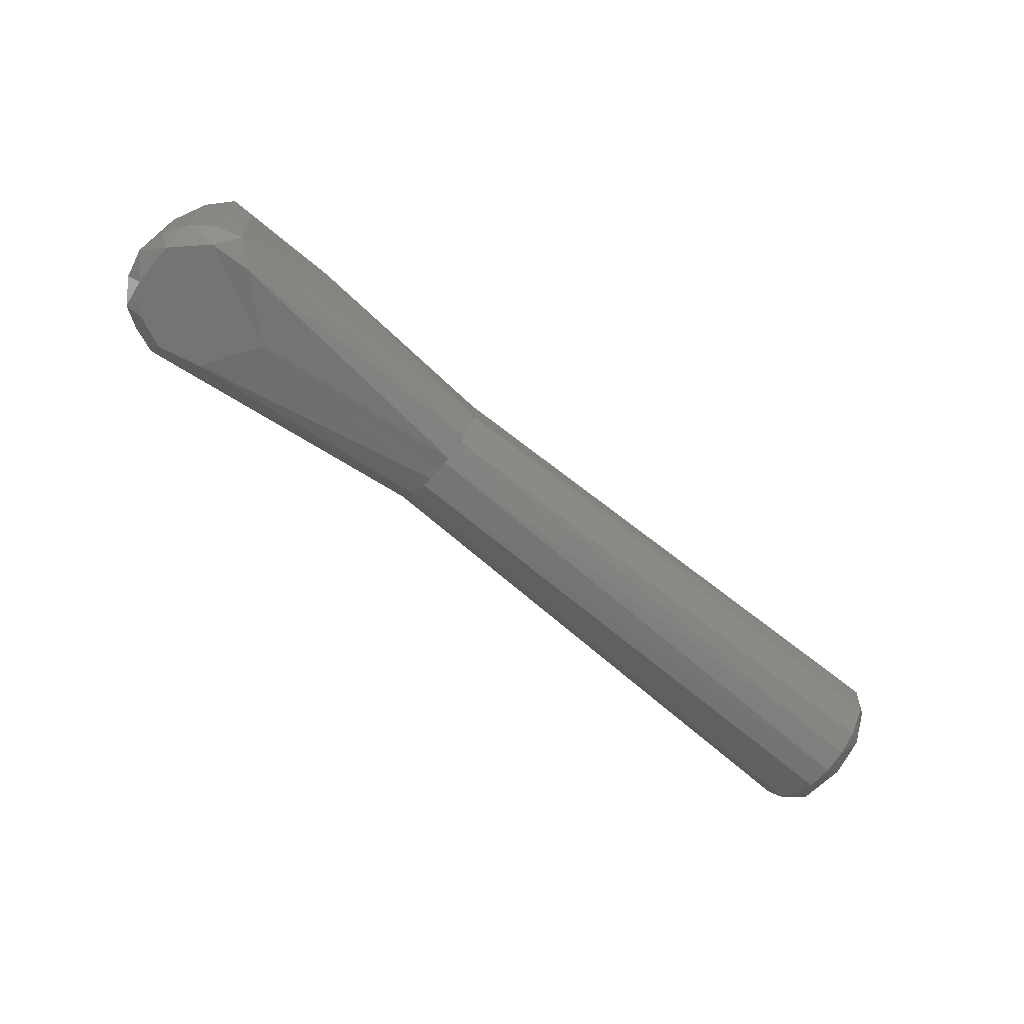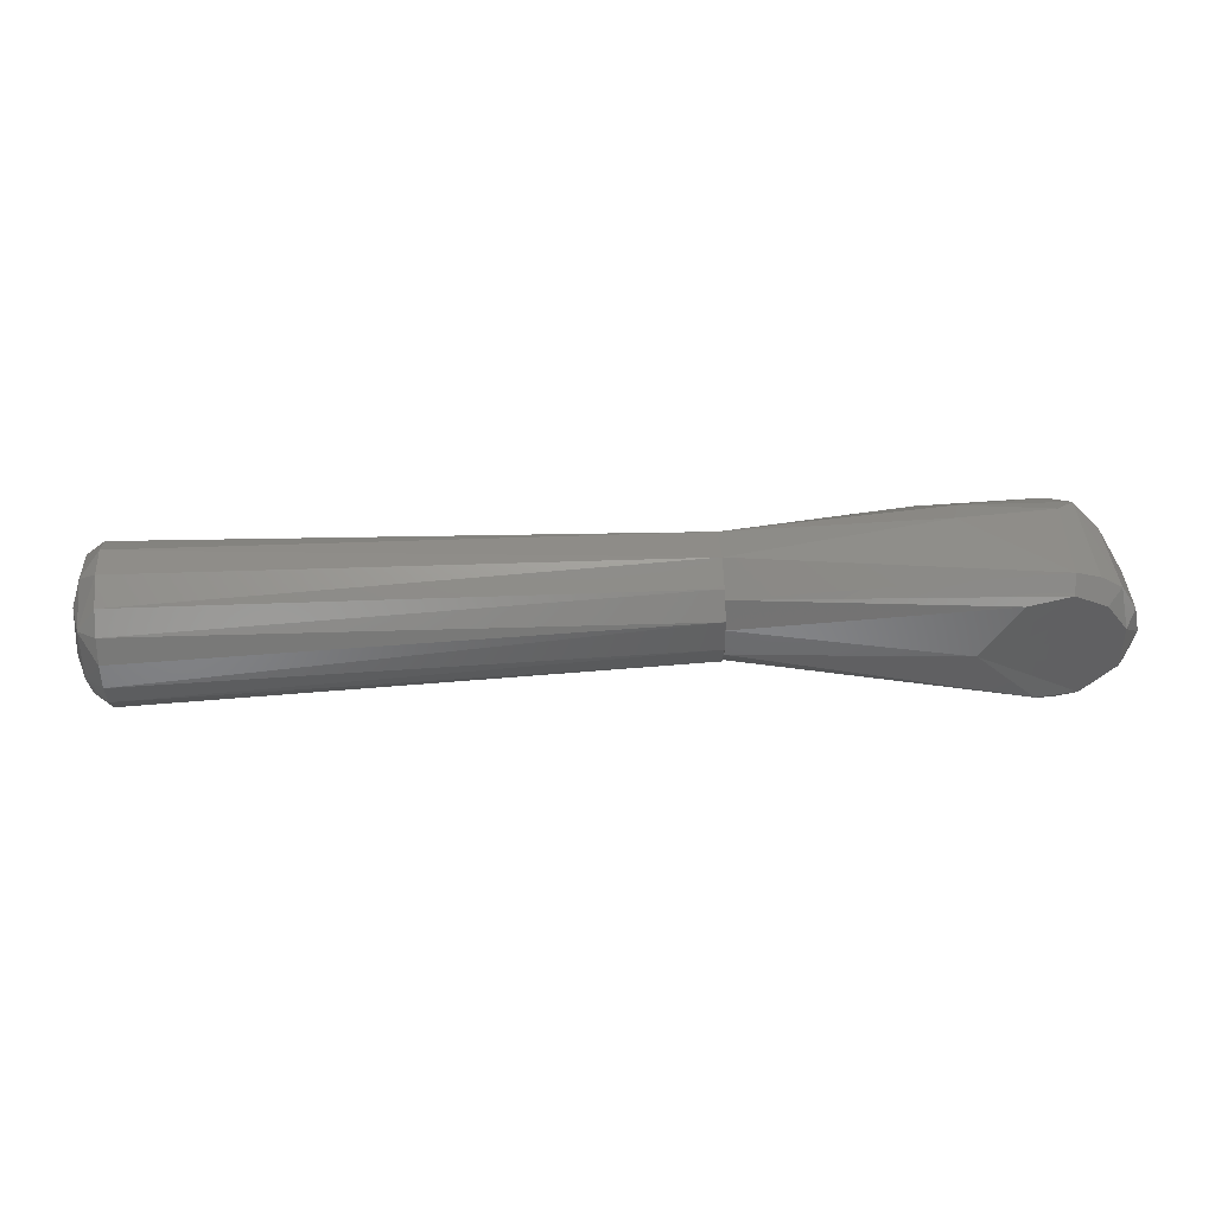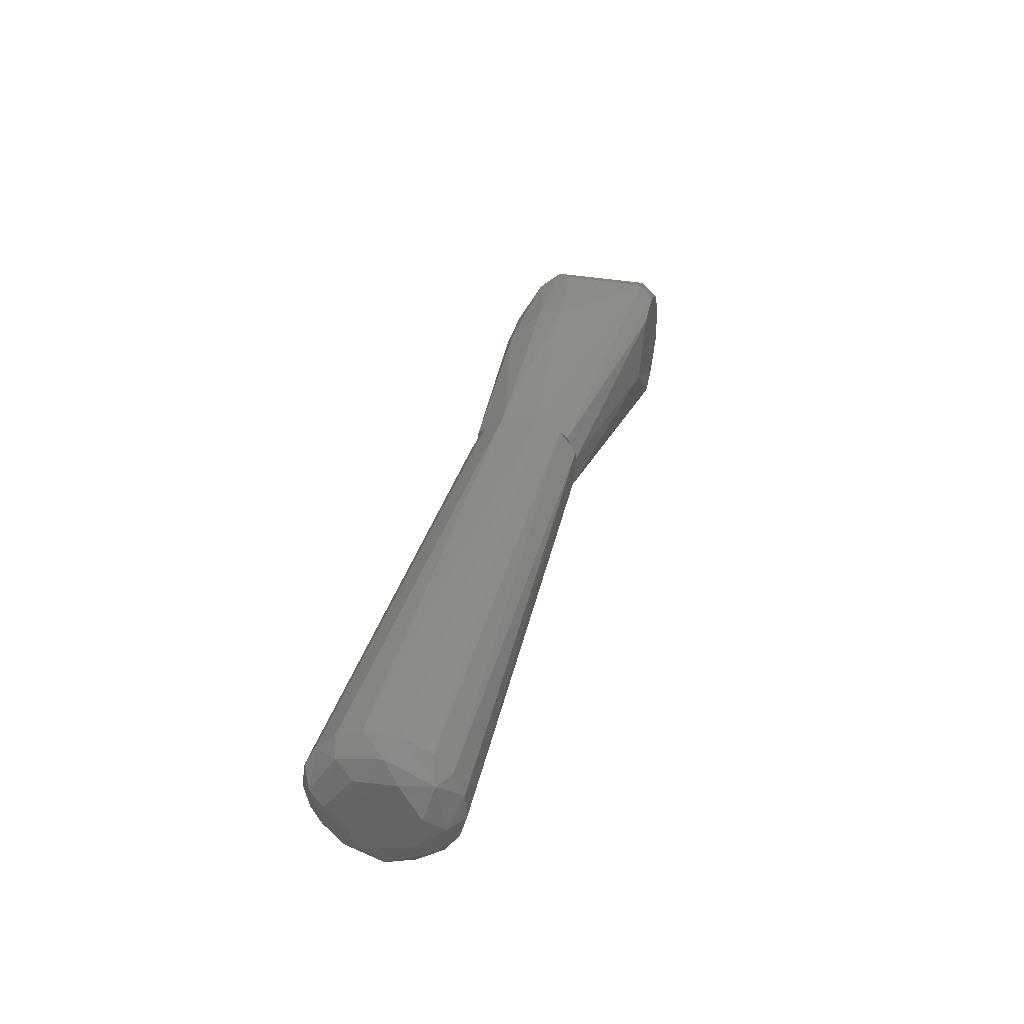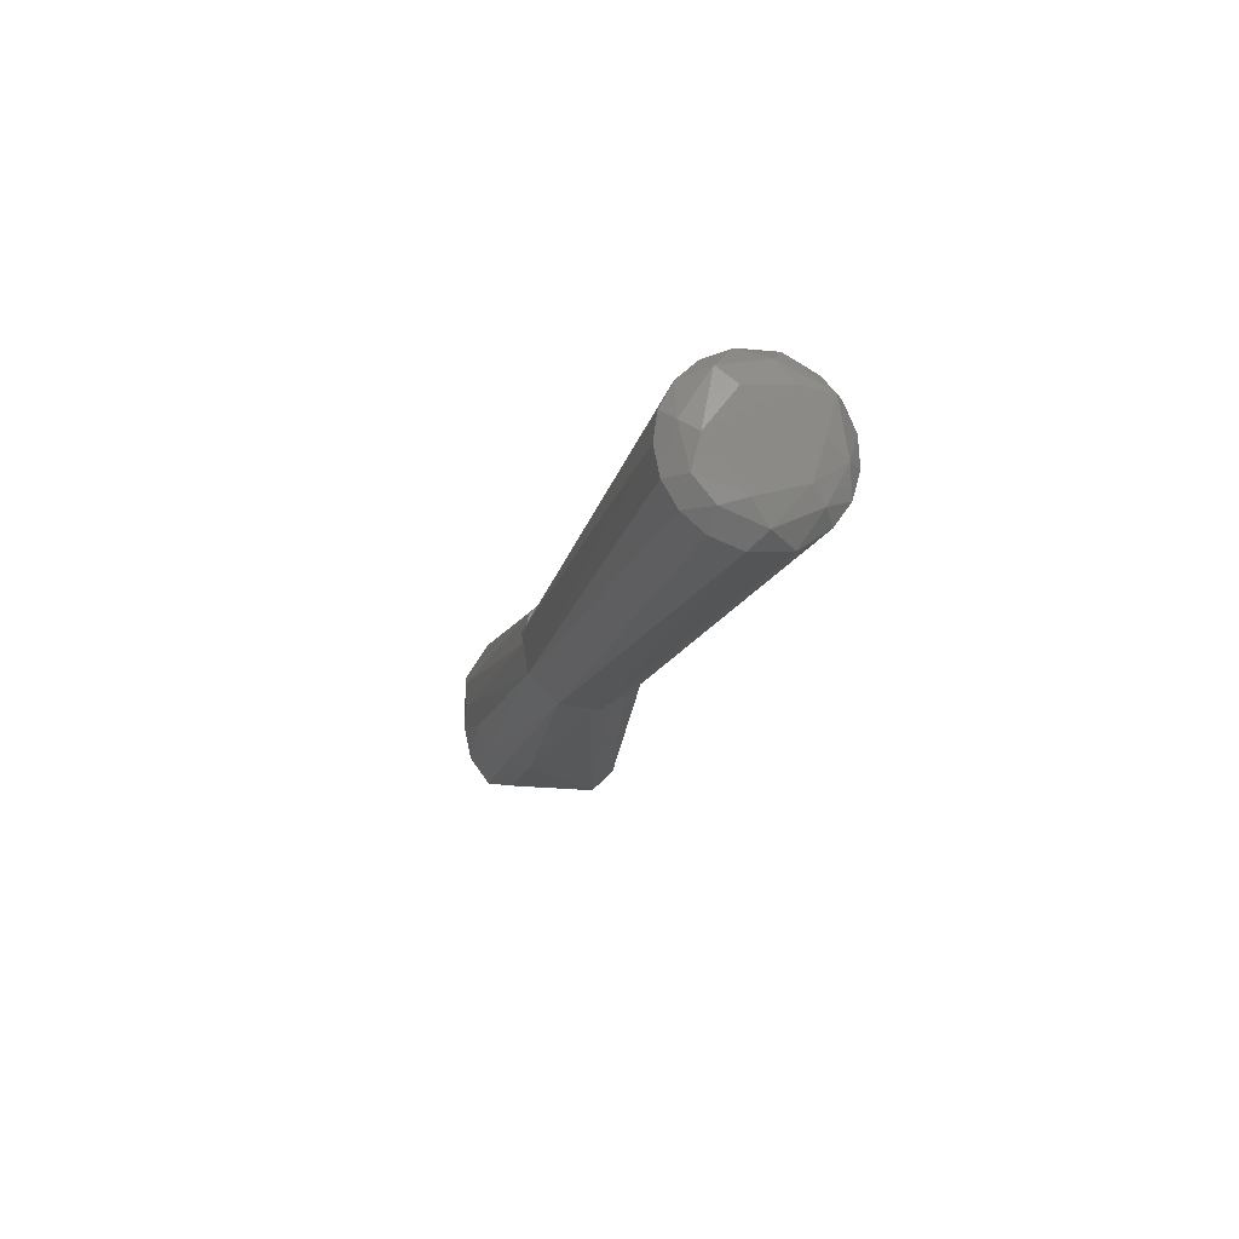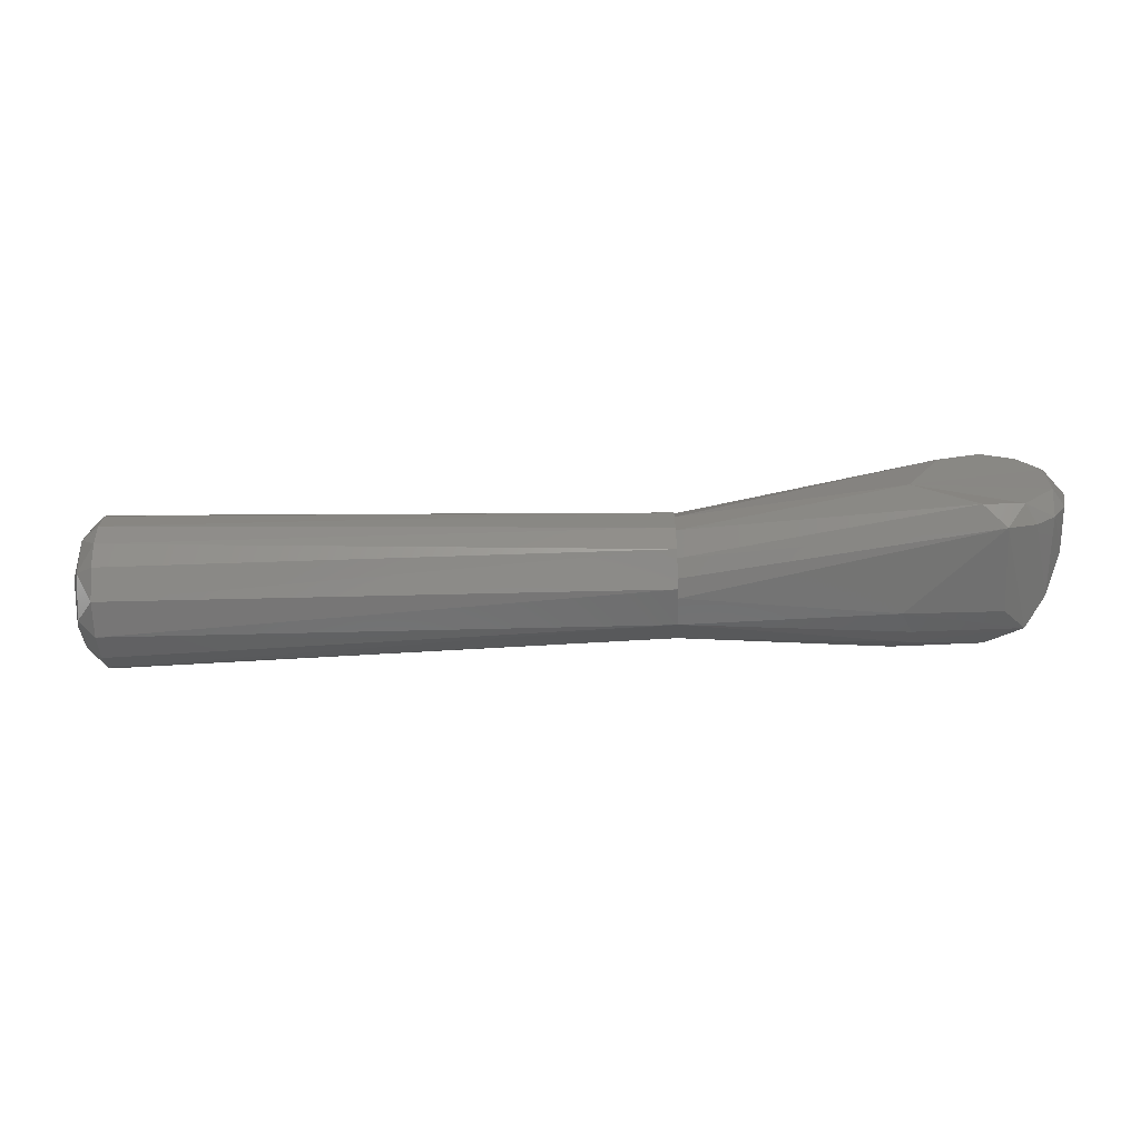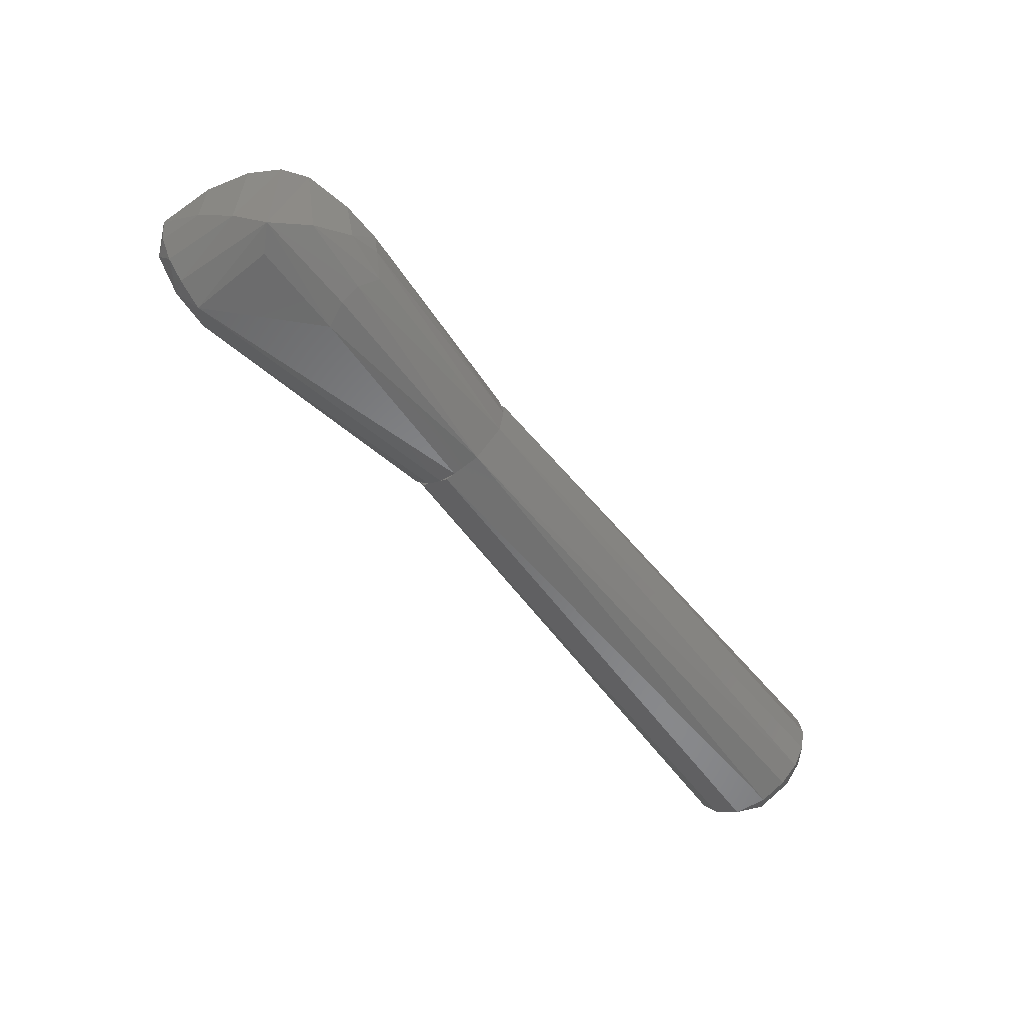
<metadata>
{"format":"stl","ext":"stl","renderer":"f3d","projection":"perspective","resolution":1024,"background":"white","views":[{"elev":-66.7,"azim":-40.1,"up":"+Z"},{"elev":41.8,"azim":176.0,"up":"+Y"},{"elev":35.0,"azim":103.3,"up":"+Y"},{"elev":-15.6,"azim":76.5,"up":"+Y"},{"elev":-63.5,"azim":-178.1,"up":"+Y"},{"elev":-57.7,"azim":-52.3,"up":"+Y"}]}
</metadata>
<code>
# stl→obj: 95 verts, 182 faces
v 0.5044 -1.238e-05 0.08076
v 0.5 0.005909 0.08936
v 0.5 -0.01612 0.08393
v 0.1708 0.0114 0.01943
v 0.1708 -0.008006 0.01949
v 0.1707 0.03434 0.04418
v 0.5 -0.03679 0.0515
v 0.5041 -0.0254 0.06072
v 0.5 -0.02865 0.07313
v 0.1707 -0.01678 0.08424
v 0.49 -0.0158 0.09366
v 0.49 -0.001042 0.09666
v 0.49 -0.02844 0.08607
v 0.49 -0.04373 0.05864
v 0.49 -0.03783 0.07472
v 0.5041 0.02127 0.06437
v 0.5 0.0303 0.07394
v 0.49 0.03448 0.0262
v 0.1708 0.02494 0.02989
v 0.1707 0.03252 0.06714
v 0.49 0.03642 0.07701
v 0.49 0.04289 0.06224
v 0.49 -0.04177 0.0378
v 0.1708 -0.0344 0.04441
v 0.5041 -0.01783 0.03518
v 0.504 0.00238 0.02884
v 0.1708 0.02097 0.07976
v 0.5042 0.02321 0.04058
v 0.49 0.04312 0.04236
v 0.49 0.02634 0.08777
v 0.5 0.02298 0.0224
v 0.5 0.03548 0.0487
v 0.1707 0.005949 0.08795
v 0.5 -0.0258 0.02827
v 0.5 -0.005731 0.01773
v 0.49 -0.01893 0.01364
v 0.49 -0.005045 0.009674
v 0.1708 -0.02236 0.02584
v 0.49 0.02358 0.01624
v 0.49 -0.03096 0.0222
v 0.49 0.009993 0.01049
v 0.1707 -0.03242 0.06735
v 0.49 0.01325 0.09456
v -0.004669 0.04379 0.00871
v 0.1708 0.02169 0.02495
v -0.003414 0.03562 -4.905e-05
v 0.1708 -0.01162 0.0195
v 0.04204 -0.003202 -1.158e-05
v 0.1708 0.005488 0.01945
v -0.008161 0.04299 0.061
v 0.04752 0.0431 0.05703
v -0.03253 -0.02906 0.01001
v -0.01531 -0.03225 -3.184e-05
v -0.02107 -0.03803 0.009992
v -0.004627 -0.04383 0.008782
v 0.1708 0.03434 0.04419
v -0.01897 0.03877 0.01
v 0.1708 -0.01677 0.08424
v 0.1708 0.0001098 0.087
v 0.04175 -0.005689 0.09625
v -0.03041 -0.03131 0.05622
v -0.01846 0.03922 0.07066
v -0.0302 0.03162 0.05652
v 0.03853 0.008646 0.09647
v 0.02335 -0.01377 0.09443
v 0.1708 -0.02509 0.03005
v 0.1708 -0.03118 0.03944
v 0.1708 -0.02675 0.03261
v 0.02105 0.02993 -1.745e-05
v 0.0619 0.02719 0.08756
v 0.1708 0.01698 0.08413
v -0.006311 0.03348 0.08206
v 0.01717 0.01808 0.09278
v 0.04342 0.03996 0.07135
v -0.03956 -0.01854 0.0365
v 0.1708 0.03252 0.06714
v -0.02176 0.02744 -1.069e-05
v -0.04386 4.658e-05 0.009996
v -0.04052 0.01627 0.01
v -0.03386 0.0113 -3.184e-05
v 0.007968 -0.03382 -0.001101
v -0.01818 -0.03978 0.07171
v 0.04336 -0.03904 0.0725
v 0.04357 -0.03128 0.08298
v 0.1708 -0.03242 0.06735
v 0.04932 -0.04308 0.0589
v 0.1708 -0.03389 0.0503
v -0.006095 -0.04296 0.05929
v -0.03112 0.03133 0.01001
v 0.05105 -0.02034 0.09161
v -0.0444 -4.233e-07 0.01047
v -0.04053 -0.01625 0.01
v 0.001334 -0.02864 0.08633
v -0.0338 -0.0144 -0.0001011
v -0.03956 0.01854 0.0365
f 1 2 3
f 4 5 6
f 7 8 9
f 10 11 12
f 13 9 3
f 14 9 15
f 1 16 17
f 6 18 19
f 20 21 22
f 23 14 24
f 8 25 26
f 20 27 21
f 1 3 8
f 1 26 28
f 29 18 6
f 30 21 27
f 13 3 11
f 31 29 32
f 17 22 21
f 33 30 27
f 24 10 6
f 23 34 7
f 35 36 37
f 6 20 22
f 23 24 38
f 1 28 16
f 31 39 18
f 23 40 34
f 10 13 11
f 17 30 2
f 31 41 39
f 29 6 22
f 23 38 40
f 31 26 35
f 17 16 32
f 8 3 9
f 31 18 29
f 24 5 38
f 7 34 25
f 7 25 8
f 24 6 5
f 1 17 2
f 2 11 3
f 2 12 11
f 20 33 27
f 6 33 20
f 6 10 33
f 4 39 41
f 31 32 28
f 38 36 40
f 24 42 10
f 34 35 25
f 42 15 13
f 14 15 42
f 29 22 32
f 4 6 19
f 33 43 30
f 17 21 30
f 28 32 16
f 34 36 35
f 1 8 26
f 36 5 37
f 42 13 10
f 4 41 37
f 4 37 5
f 31 35 41
f 10 12 33
f 13 15 9
f 2 30 43
f 2 43 12
f 7 9 14
f 33 12 43
f 38 5 36
f 23 7 14
f 17 32 22
f 31 28 26
f 39 19 18
f 35 26 25
f 34 40 36
f 24 14 42
f 35 37 41
f 4 19 39
f 44 45 46
f 47 48 49
f 44 50 51
f 52 53 54
f 55 54 53
f 44 51 56
f 44 46 57
f 58 59 60
f 61 62 63
f 64 65 60
f 66 67 68
f 48 46 69
f 70 64 71
f 70 72 73
f 72 74 62
f 61 63 75
f 76 71 56
f 46 77 57
f 78 79 80
f 81 66 55
f 82 83 84
f 85 86 87
f 55 87 86
f 55 88 82
f 55 67 87
f 89 80 79
f 89 77 80
f 74 50 62
f 47 45 56
f 90 84 58
f 91 78 92
f 90 58 60
f 83 85 84
f 83 86 85
f 72 93 73
f 85 87 67
f 94 92 78
f 94 78 80
f 44 56 45
f 72 82 93
f 50 57 62
f 70 71 76
f 70 73 64
f 58 85 71
f 81 53 48
f 91 75 95
f 81 55 53
f 91 79 78
f 94 53 52
f 55 86 88
f 81 47 66
f 55 68 67
f 82 61 54
f 72 62 82
f 82 88 86
f 90 93 84
f 58 71 59
f 76 56 51
f 48 80 77
f 91 95 79
f 89 57 77
f 47 85 67
f 94 48 53
f 52 54 61
f 82 86 83
f 89 95 63
f 81 48 47
f 90 65 93
f 64 60 59
f 71 85 56
f 89 79 95
f 58 84 85
f 70 76 74
f 89 62 57
f 47 49 45
f 63 95 75
f 44 57 50
f 55 66 68
f 93 65 73
f 64 73 65
f 48 77 46
f 52 75 92
f 82 84 93
f 82 62 61
f 74 76 51
f 91 92 75
f 45 69 46
f 45 49 69
f 47 67 66
f 55 82 54
f 64 59 71
f 90 60 65
f 89 63 62
f 94 52 92
f 94 80 48
f 70 74 72
f 74 51 50
f 48 69 49
f 52 61 75
f 47 56 85

</code>
